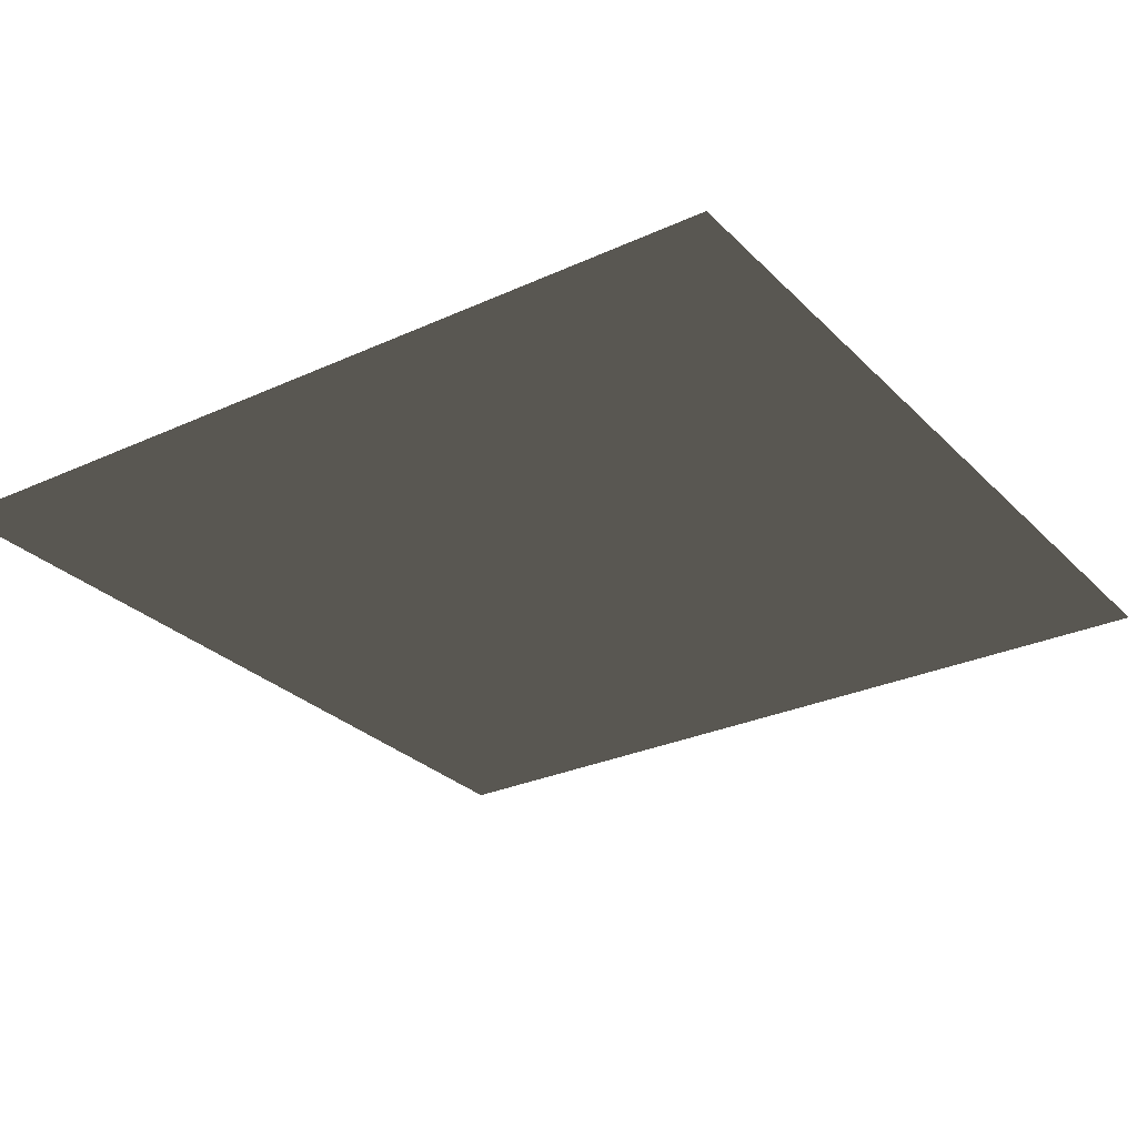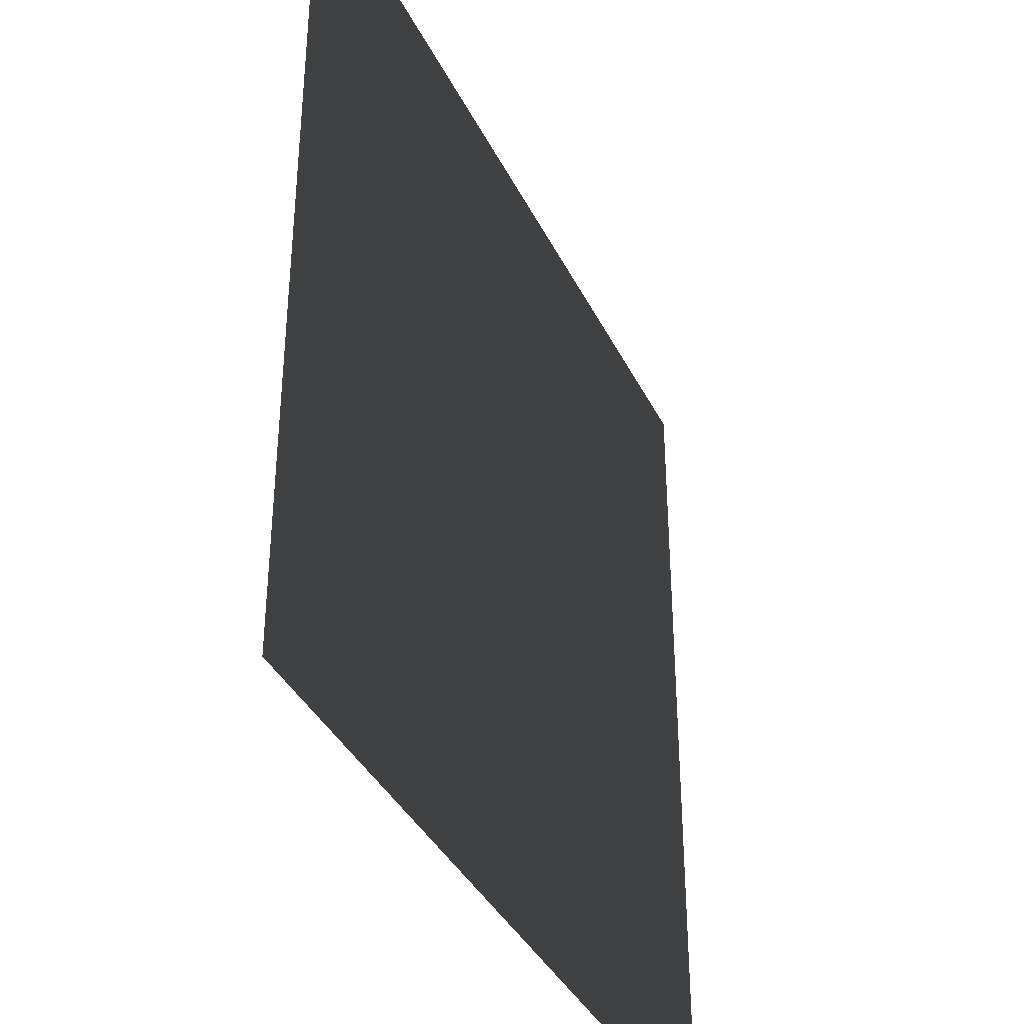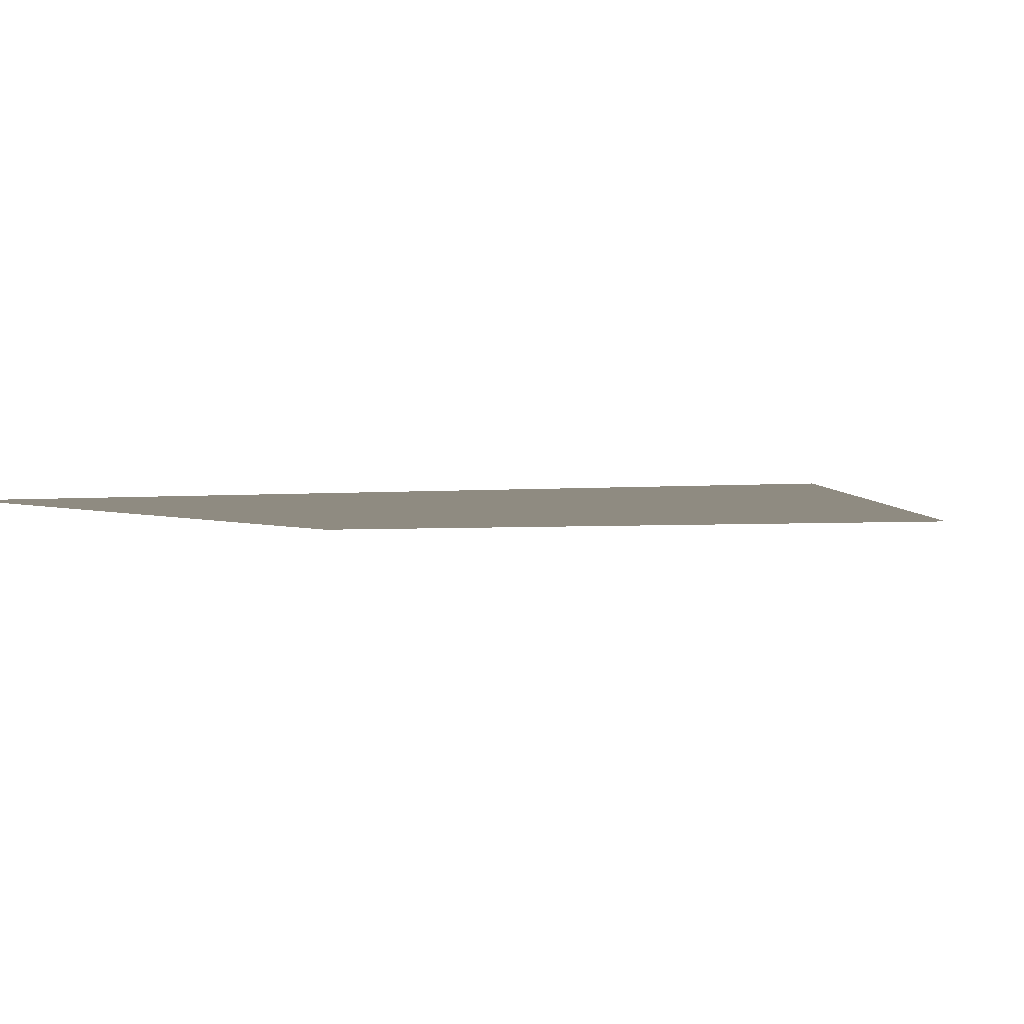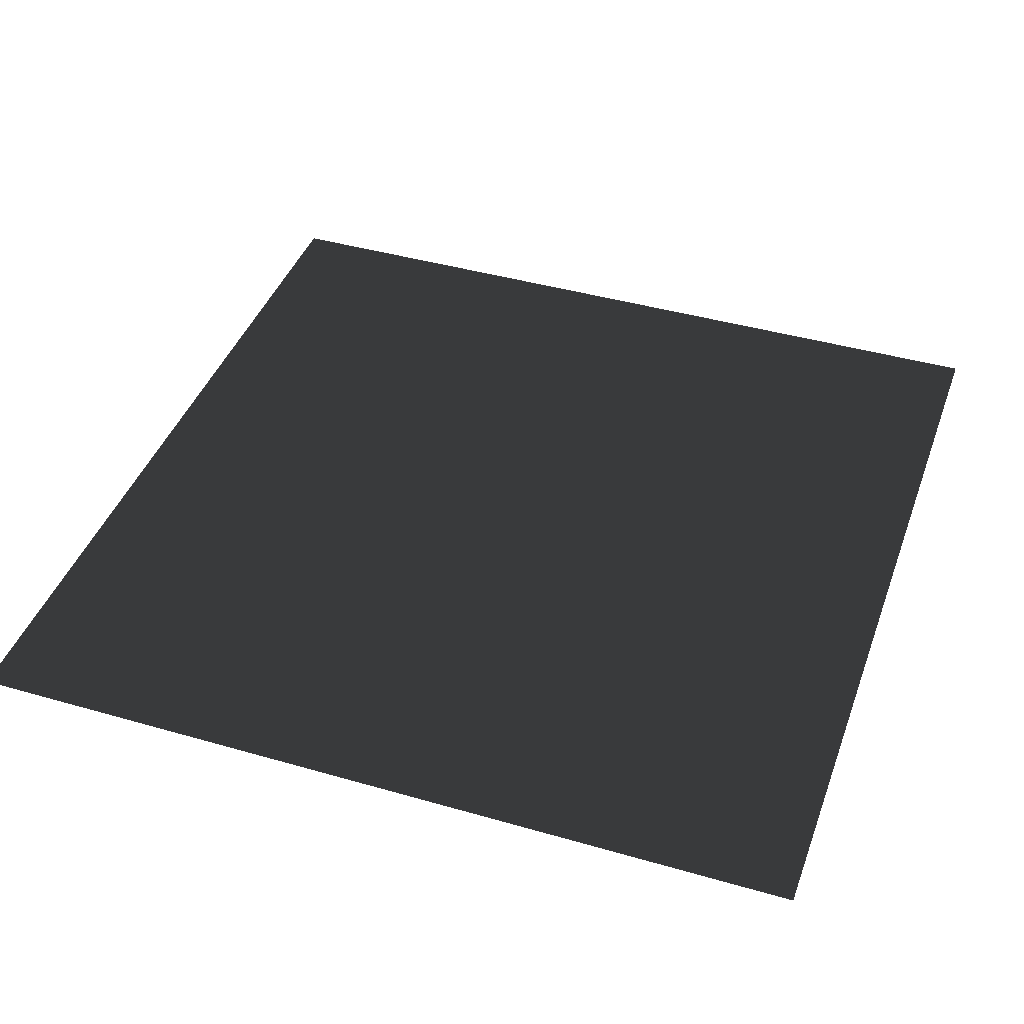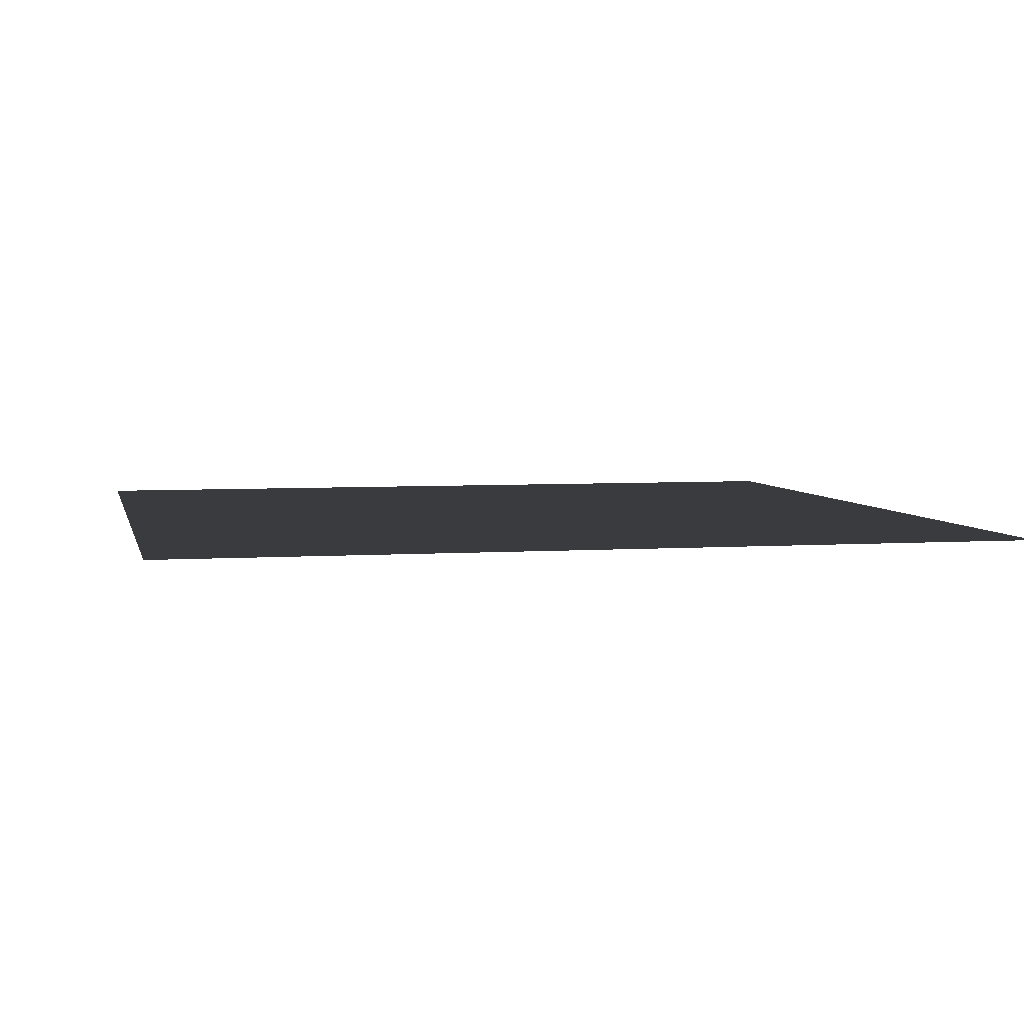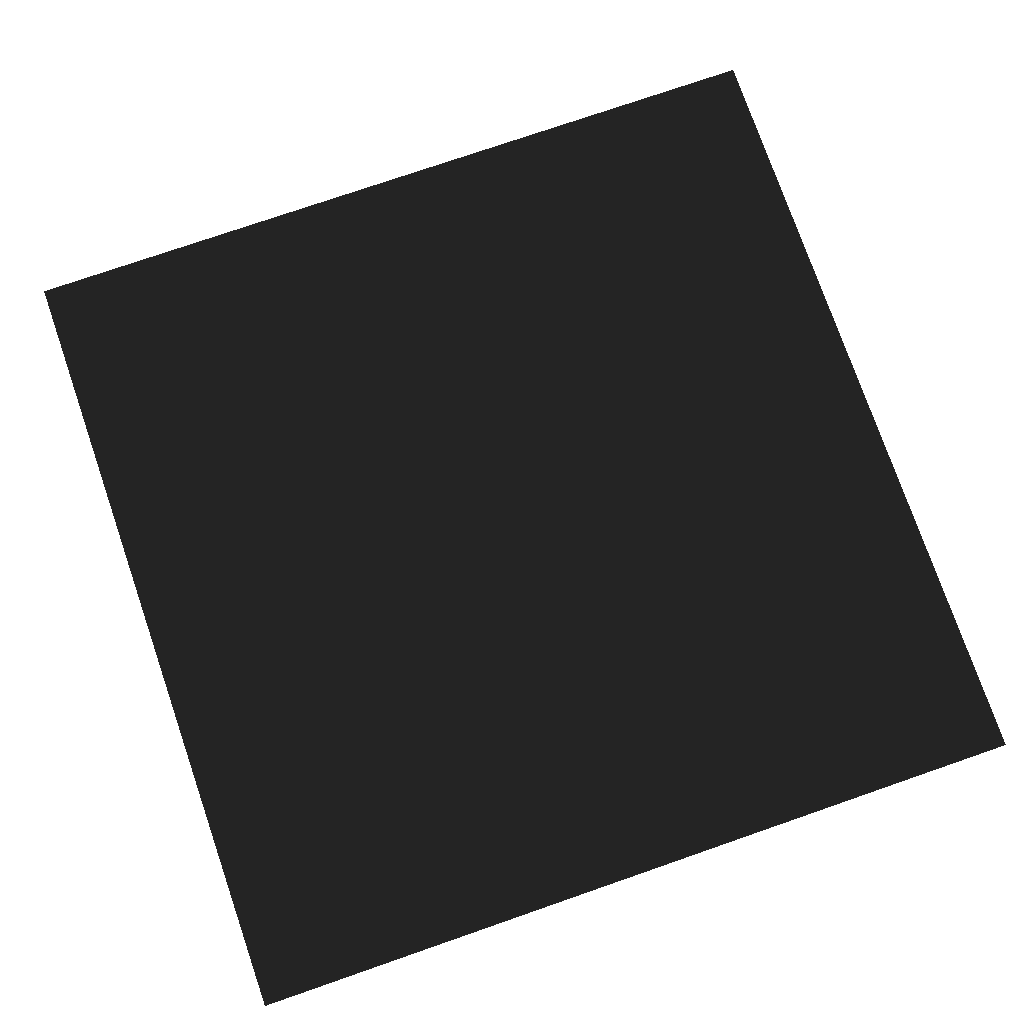
<metadata>
{"format":"obj","ext":"obj","renderer":"f3d","projection":"perspective","resolution":1024,"background":"white","views":[{"elev":-28.4,"azim":124.6,"up":"+Y"},{"elev":-37.6,"azim":113.9,"up":"+Z"},{"elev":-2.6,"azim":19.5,"up":"+Y"},{"elev":41.9,"azim":109.2,"up":"+Y"},{"elev":4.8,"azim":167.7,"up":"+Y"},{"elev":76.2,"azim":70.9,"up":"+Y"}]}
</metadata>
<code>
v -330 2.9e-05 -330
v 330 2.9e-05 -330
v 330 0 330
v -330 0 330
g group0
g group1
g group2
f 3 1 2
f 1 3 4

</code>
